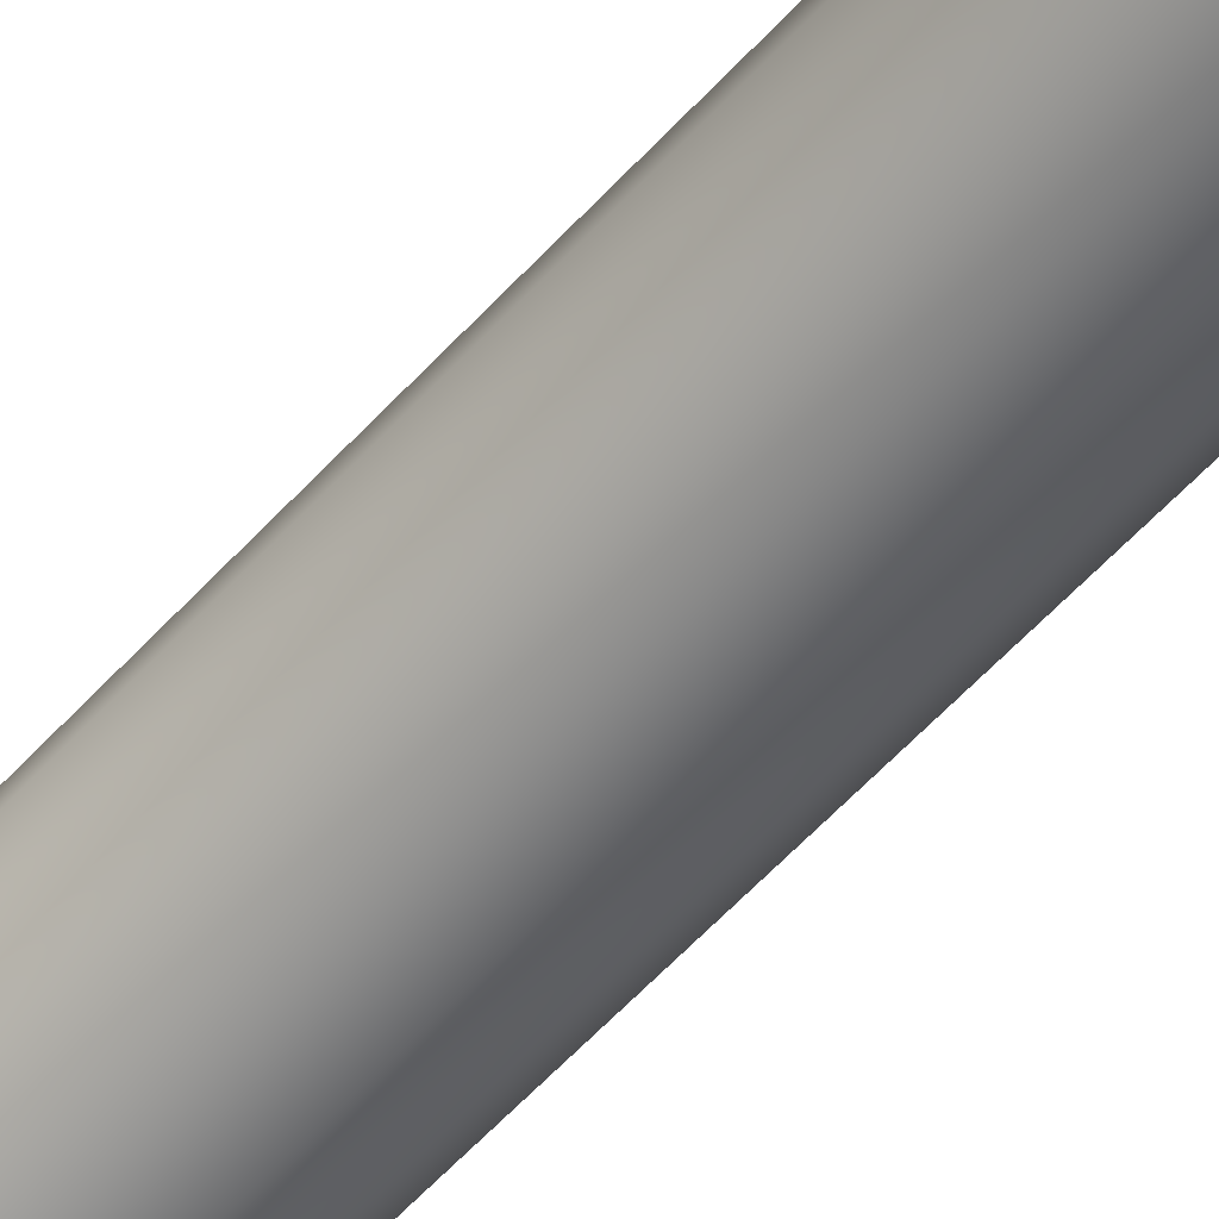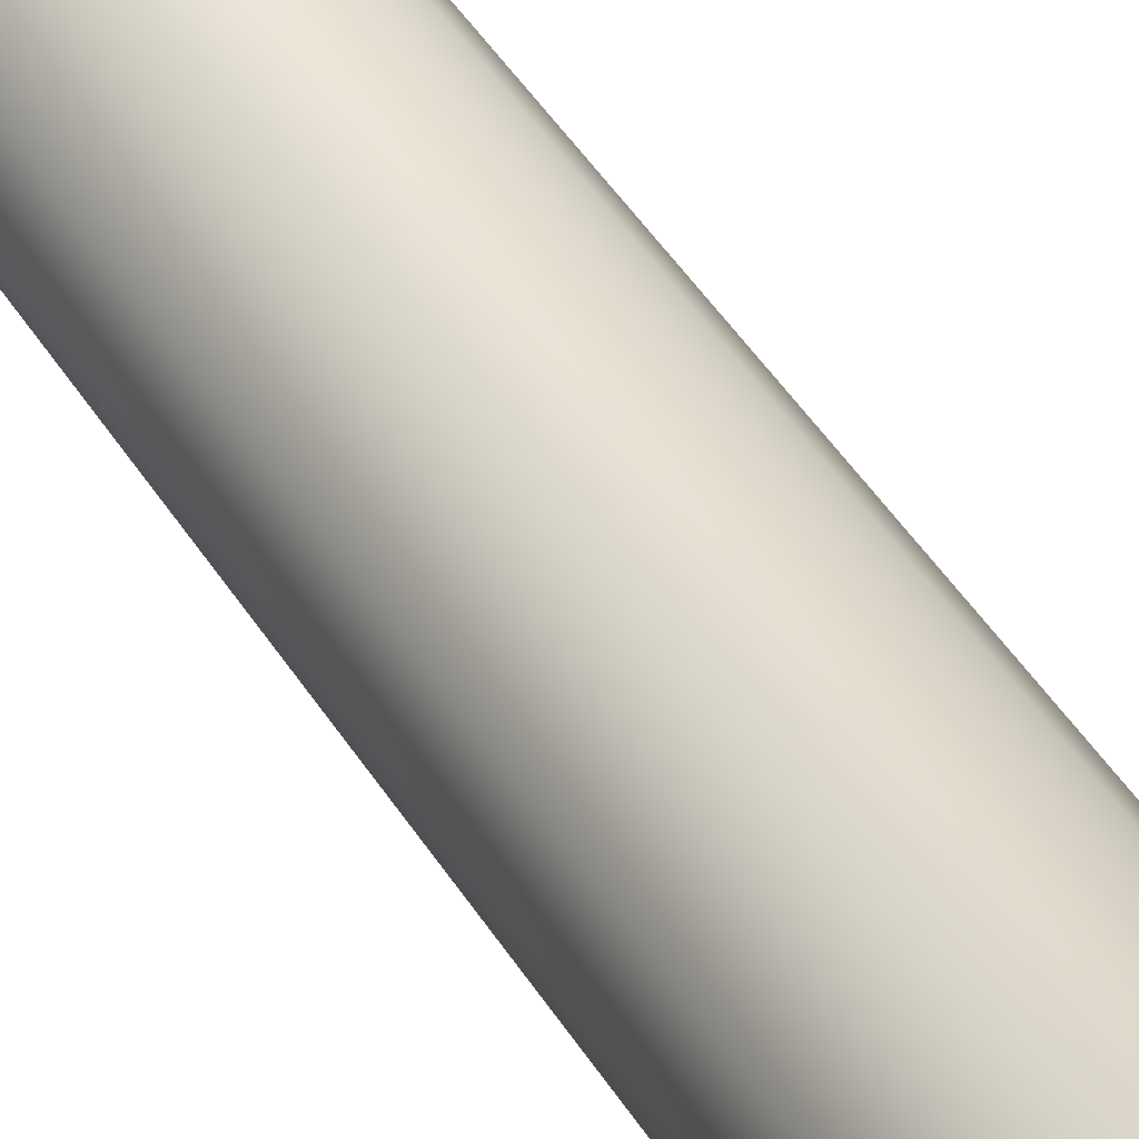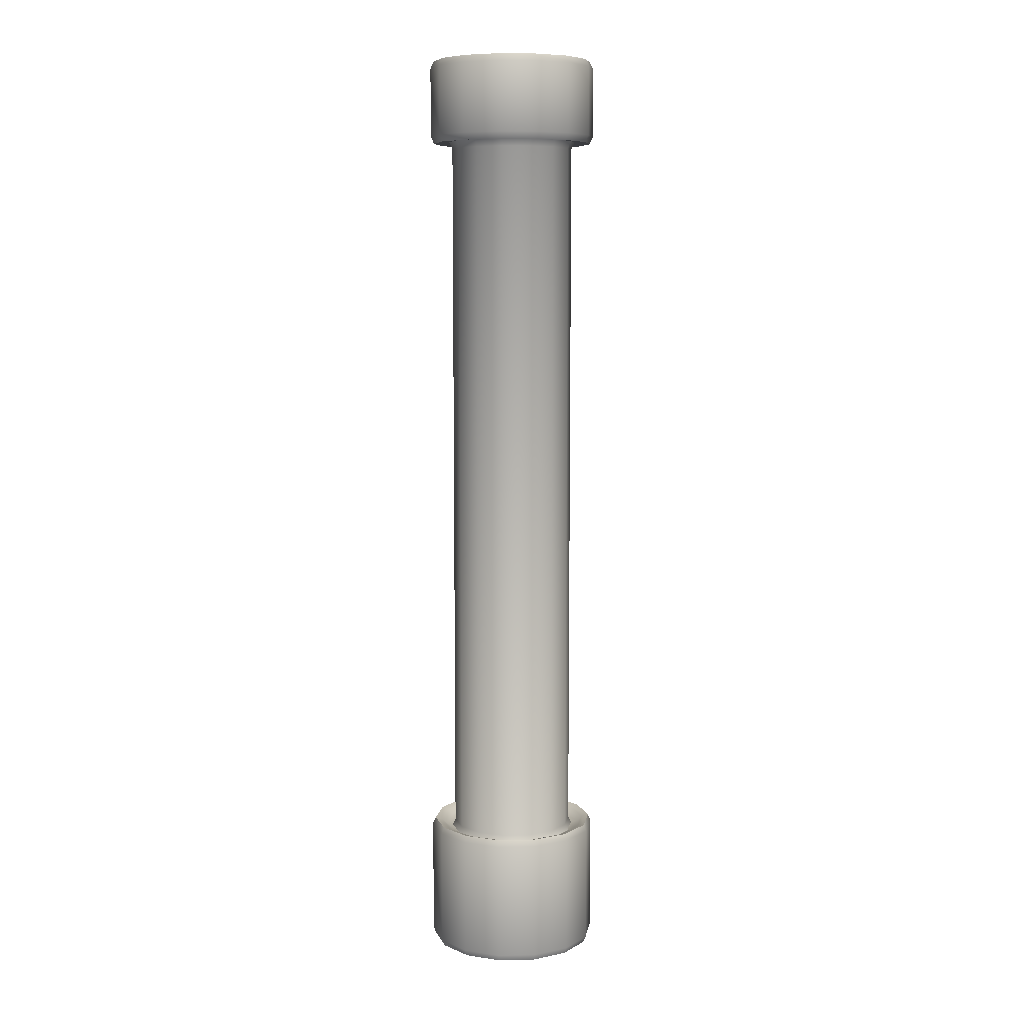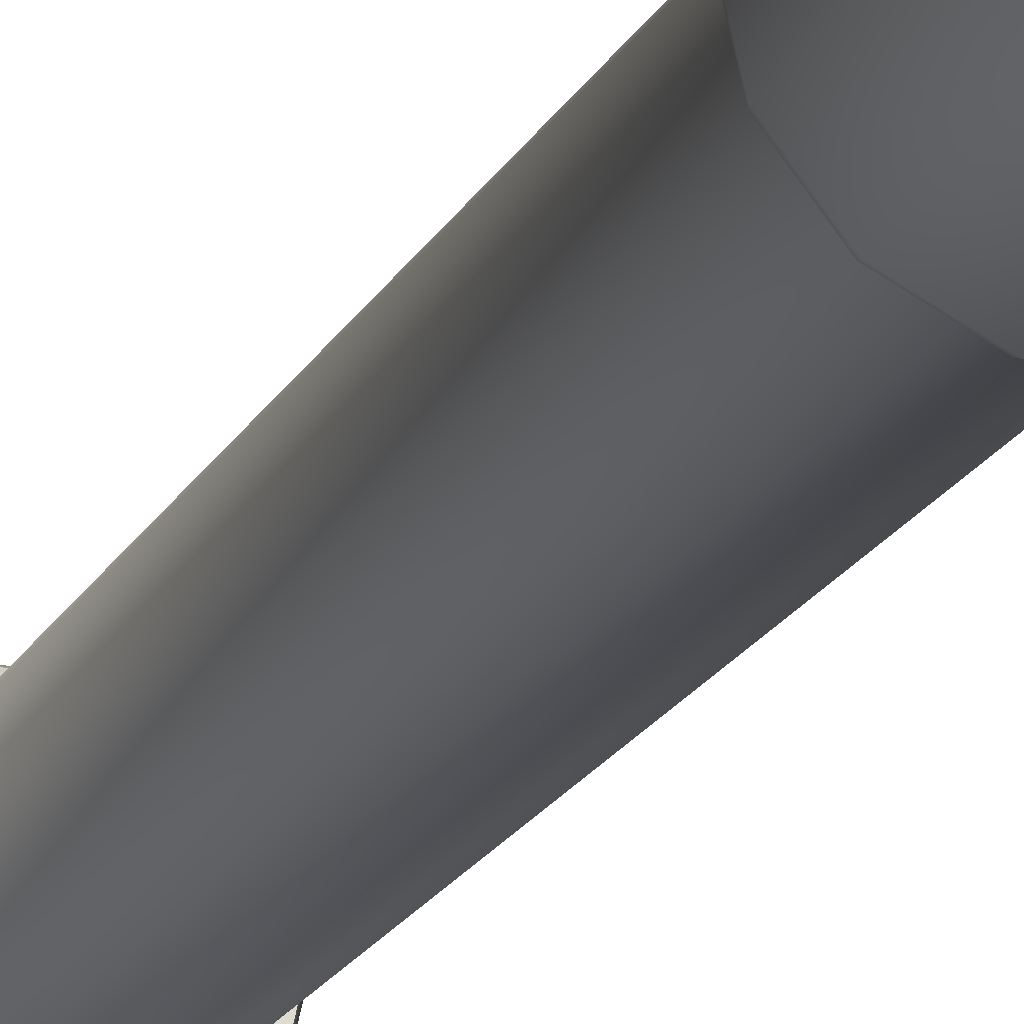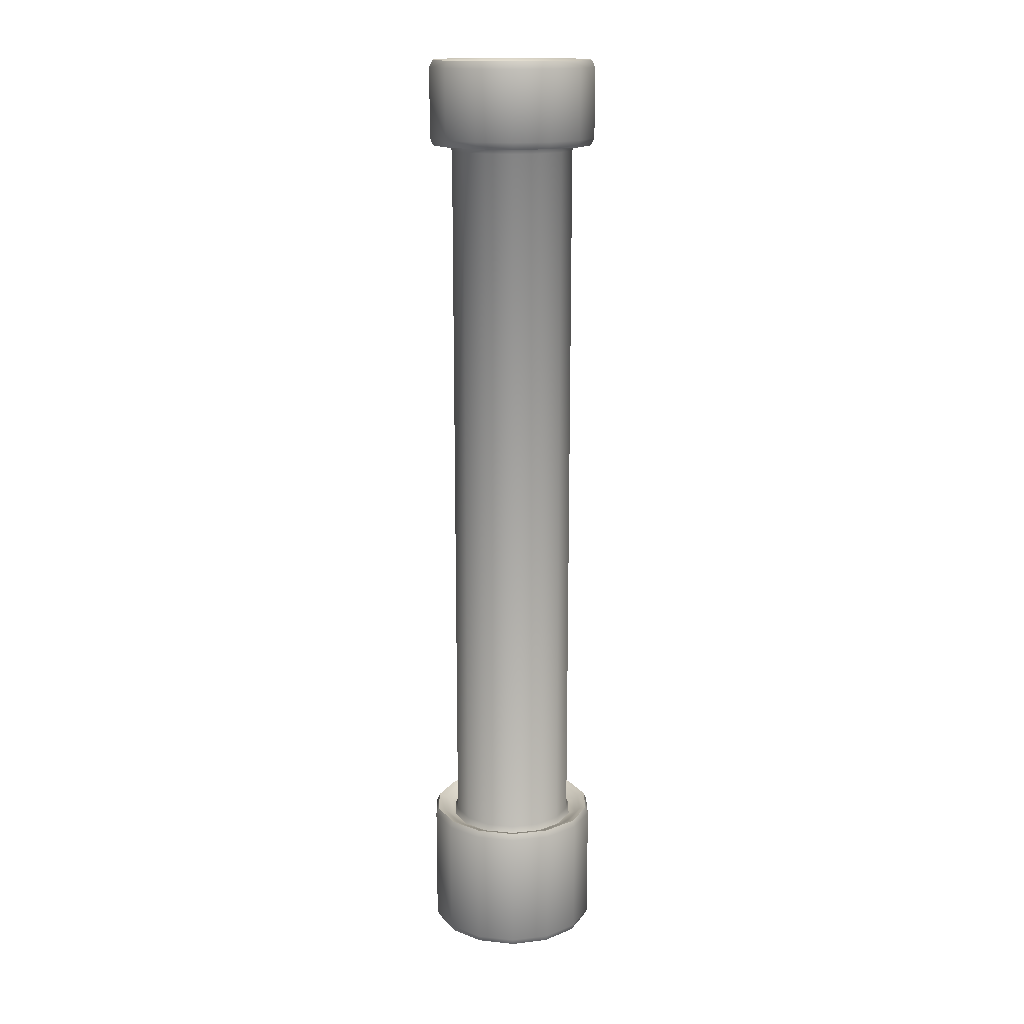
<metadata>
{"format":"obj","ext":"obj","renderer":"f3d","projection":"perspective","resolution":1024,"background":"white","views":[{"elev":-58.0,"azim":-41.7,"up":"+Z"},{"elev":41.8,"azim":-28.4,"up":"+Z"},{"elev":8.1,"azim":73.7,"up":"+Y"},{"elev":-19.6,"azim":-20.5,"up":"+Z"},{"elev":15.8,"azim":89.3,"up":"+Y"}]}
</metadata>
<code>
o Soporte
v -15.66 0.09957 0.09979
v -15.59 0.09957 0.1798
v -15.5 0.09957 0.2242
v -15.4 0.09957 0.2242
v -15.31 0.09957 0.1798
v -15.24 0.09957 0.09979
v -15.22 0.09957 -0
v -15.24 0.09957 -0.09979
v -15.31 0.09957 -0.1798
v -15.4 0.09957 -0.2242
v -15.5 0.09957 -0.2242
v -15.59 0.09957 -0.1798
v -15.66 0.09957 -0.09979
v -15.68 0.09957 0
v -15.66 3.504 0.09979
v -15.59 3.504 0.1798
v -15.5 3.504 0.2242
v -15.4 3.504 0.2242
v -15.31 3.504 0.1798
v -15.24 3.504 0.09979
v -15.22 3.504 -0
v -15.24 3.504 -0.09979
v -15.31 3.504 -0.1798
v -15.4 3.504 -0.2242
v -15.5 3.504 -0.2242
v -15.59 3.504 -0.1798
v -15.66 3.504 -0.09979
v -15.68 3.504 0
v -15.69 3.225 0.1177
v -15.66 3.202 0.09979
v -15.67 3.228 0.1051
v -15.68 3.202 0
v -15.72 3.225 0
v -15.69 3.228 0
v -15.62 3.225 0.2122
v -15.59 3.202 0.1798
v -15.6 3.228 0.1893
v -15.51 3.225 0.2646
v -15.5 3.202 0.2242
v -15.5 3.228 0.236
v -15.39 3.225 0.2646
v -15.4 3.202 0.2242
v -15.39 3.228 0.236
v -15.28 3.225 0.2122
v -15.31 3.202 0.1798
v -15.3 3.228 0.1893
v -15.2 3.225 0.1177
v -15.24 3.202 0.09979
v -15.23 3.228 0.1051
v -15.18 3.225 -0
v -15.22 3.202 -0
v -15.21 3.228 -0
v -15.2 3.225 -0.1177
v -15.24 3.202 -0.09979
v -15.23 3.228 -0.1051
v -15.28 3.225 -0.2122
v -15.31 3.202 -0.1798
v -15.3 3.228 -0.1893
v -15.39 3.225 -0.2646
v -15.4 3.202 -0.2242
v -15.39 3.228 -0.236
v -15.51 3.225 -0.2646
v -15.5 3.202 -0.2242
v -15.5 3.228 -0.236
v -15.62 3.225 -0.2122
v -15.59 3.202 -0.1798
v -15.6 3.228 -0.1893
v -15.69 3.225 -0.1177
v -15.66 3.202 -0.09979
v -15.67 3.228 -0.1051
v -15.73 3.249 0.1357
v -15.69 3.225 0.1177
v -15.72 3.222 0.1304
v -15.73 3.504 0.1357
v -15.69 3.527 0.1177
v -15.72 3.53 0.1304
v -15.72 3.527 0
v -15.76 3.504 0
v -15.75 3.53 0
v -15.72 3.225 0
v -15.76 3.249 0
v -15.75 3.222 0
v -15.64 3.249 0.2445
v -15.62 3.225 0.2122
v -15.64 3.222 0.235
v -15.64 3.504 0.2445
v -15.62 3.527 0.2122
v -15.64 3.53 0.235
v -15.52 3.249 0.3049
v -15.51 3.225 0.2646
v -15.52 3.222 0.2931
v -15.52 3.504 0.3049
v -15.51 3.527 0.2646
v -15.52 3.53 0.2931
v -15.38 3.249 0.3049
v -15.39 3.225 0.2646
v -15.38 3.222 0.2931
v -15.38 3.504 0.3049
v -15.39 3.527 0.2646
v -15.38 3.53 0.2931
v -15.25 3.249 0.2445
v -15.28 3.225 0.2122
v -15.26 3.222 0.235
v -15.25 3.504 0.2445
v -15.28 3.527 0.2122
v -15.26 3.53 0.235
v -15.17 3.249 0.1357
v -15.2 3.225 0.1177
v -15.18 3.222 0.1304
v -15.17 3.504 0.1357
v -15.2 3.527 0.1177
v -15.18 3.53 0.1304
v -15.14 3.249 -0
v -15.18 3.225 -0
v -15.15 3.222 -0
v -15.14 3.504 -0
v -15.18 3.527 -0
v -15.15 3.53 -0
v -15.17 3.249 -0.1357
v -15.2 3.225 -0.1177
v -15.18 3.222 -0.1304
v -15.17 3.504 -0.1357
v -15.2 3.527 -0.1177
v -15.18 3.53 -0.1304
v -15.25 3.249 -0.2445
v -15.28 3.225 -0.2122
v -15.26 3.222 -0.235
v -15.25 3.504 -0.2445
v -15.28 3.527 -0.2122
v -15.26 3.53 -0.235
v -15.38 3.249 -0.3049
v -15.39 3.225 -0.2646
v -15.38 3.222 -0.2931
v -15.38 3.504 -0.3049
v -15.39 3.527 -0.2646
v -15.38 3.53 -0.2931
v -15.52 3.249 -0.3049
v -15.51 3.225 -0.2646
v -15.52 3.222 -0.2931
v -15.52 3.504 -0.3049
v -15.51 3.527 -0.2646
v -15.52 3.53 -0.2931
v -15.64 3.249 -0.2445
v -15.62 3.225 -0.2122
v -15.64 3.222 -0.235
v -15.64 3.504 -0.2445
v -15.62 3.527 -0.2122
v -15.64 3.53 -0.235
v -15.73 3.249 -0.1357
v -15.69 3.225 -0.1177
v -15.72 3.222 -0.1304
v -15.73 3.504 -0.1357
v -15.69 3.527 -0.1177
v -15.72 3.53 -0.1304
v -15.69 0.5136 0.1155
v -15.66 0.5298 0.09979
v -15.67 0.5058 0.1044
v -15.68 0.5298 0
v -15.71 0.5136 0
v -15.69 0.5058 0
v -15.61 0.5136 0.2081
v -15.59 0.5298 0.1798
v -15.6 0.5058 0.1881
v -15.51 0.5136 0.2595
v -15.5 0.5298 0.2242
v -15.5 0.5058 0.2346
v -15.39 0.5136 0.2595
v -15.4 0.5298 0.2242
v -15.4 0.5058 0.2346
v -15.28 0.5136 0.2081
v -15.31 0.5298 0.1798
v -15.3 0.5058 0.1881
v -15.21 0.5136 0.1155
v -15.24 0.5298 0.09979
v -15.23 0.5058 0.1044
v -15.18 0.5136 -0
v -15.22 0.5298 -0
v -15.21 0.5058 -0
v -15.21 0.5136 -0.1155
v -15.24 0.5298 -0.09979
v -15.23 0.5058 -0.1044
v -15.28 0.5136 -0.2081
v -15.31 0.5298 -0.1798
v -15.3 0.5058 -0.1881
v -15.39 0.5136 -0.2595
v -15.4 0.5298 -0.2242
v -15.4 0.5058 -0.2346
v -15.51 0.5136 -0.2595
v -15.5 0.5298 -0.2242
v -15.5 0.5058 -0.2346
v -15.61 0.5136 -0.2081
v -15.59 0.5298 -0.1798
v -15.6 0.5058 -0.1881
v -15.69 0.5136 -0.1155
v -15.66 0.5298 -0.09979
v -15.67 0.5058 -0.1044
v -15.71 0.05375 0.1236
v -15.74 0.06999 0.1393
v -15.73 0.046 0.1347
v -15.77 0.06999 0
v -15.73 0.05375 0
v -15.76 0.046 0
v -15.63 0.05375 0.2228
v -15.65 0.06999 0.2511
v -15.64 0.046 0.2428
v -15.51 0.05375 0.2778
v -15.52 0.06999 0.3131
v -15.52 0.046 0.3027
v -15.39 0.05375 0.2778
v -15.38 0.06999 0.3131
v -15.38 0.046 0.3027
v -15.27 0.05375 0.2228
v -15.25 0.06999 0.2511
v -15.26 0.046 0.2428
v -15.19 0.05375 0.1236
v -15.16 0.06999 0.1393
v -15.17 0.046 0.1347
v -15.16 0.05375 -0
v -15.13 0.06999 -0
v -15.14 0.046 -0
v -15.19 0.05375 -0.1236
v -15.16 0.06999 -0.1393
v -15.17 0.046 -0.1347
v -15.27 0.05375 -0.2228
v -15.25 0.06999 -0.2511
v -15.26 0.046 -0.2428
v -15.39 0.05375 -0.2778
v -15.38 0.06999 -0.3131
v -15.38 0.046 -0.3027
v -15.51 0.05375 -0.2778
v -15.52 0.06999 -0.3131
v -15.52 0.046 -0.3027
v -15.63 0.05375 -0.2228
v -15.65 0.06999 -0.2511
v -15.64 0.046 -0.2428
v -15.71 0.05375 -0.1236
v -15.74 0.06999 -0.1393
v -15.73 0.046 -0.1347
v -15.74 0.513 0.1393
v -15.71 0.5292 0.1236
v -15.73 0.537 0.1347
v -15.73 0.5292 0
v -15.77 0.513 0
v -15.76 0.537 0
v -15.65 0.513 0.2511
v -15.63 0.5292 0.2228
v -15.64 0.537 0.2428
v -15.52 0.513 0.3131
v -15.51 0.5292 0.2778
v -15.52 0.537 0.3027
v -15.38 0.513 0.3131
v -15.39 0.5292 0.2778
v -15.38 0.537 0.3027
v -15.25 0.513 0.2511
v -15.27 0.5292 0.2228
v -15.26 0.537 0.2428
v -15.16 0.513 0.1393
v -15.19 0.5292 0.1236
v -15.17 0.537 0.1347
v -15.13 0.513 -0
v -15.16 0.5292 -0
v -15.14 0.537 -0
v -15.16 0.513 -0.1393
v -15.19 0.5292 -0.1236
v -15.17 0.537 -0.1347
v -15.25 0.513 -0.2511
v -15.27 0.5292 -0.2228
v -15.26 0.537 -0.2428
v -15.38 0.513 -0.3131
v -15.39 0.5292 -0.2778
v -15.38 0.537 -0.3027
v -15.52 0.513 -0.3131
v -15.51 0.5292 -0.2778
v -15.52 0.537 -0.3027
v -15.65 0.513 -0.2511
v -15.63 0.5292 -0.2228
v -15.64 0.537 -0.2428
v -15.74 0.513 -0.1393
v -15.71 0.5292 -0.1236
v -15.73 0.537 -0.1347
f 119 122 116 113
f 186 60 57 183
f 59 62 138 132
f 143 146 140 137
f 28 27 153 77
f 189 63 60 186
f 113 116 110 107
f 192 66 63 189
f 195 69 66 192
f 137 140 134 131
f 158 32 69 195
f 16 15 75 87
f 162 36 30 156
f 107 110 104 101
f 165 39 36 162
f 83 86 74 71
f 65 68 150 144
f 62 65 144 138
f 56 59 132 126
f 53 56 126 120
f 50 53 120 114
f 47 50 114 108
f 44 47 108 102
f 41 44 102 96
f 38 41 96 90
f 35 38 90 84
f 68 33 80 150
f 33 29 72 80
f 15 28 77 75
f 71 74 78 81
f 17 16 87 93
f 18 17 93 99
f 19 18 99 105
f 20 19 105 111
f 21 20 111 117
f 22 21 117 123
f 23 22 123 129
f 24 23 129 135
f 25 24 135 141
f 26 25 141 147
f 27 26 147 153
f 89 92 86 83
f 183 57 54 180
f 95 98 92 89
f 149 152 146 143
f 180 54 51 177
f 177 51 48 174
f 125 128 122 119
f 174 48 45 171
f 101 104 98 95
f 155 159 242 240
f 171 45 42 168
f 168 42 39 165
f 131 134 128 125
f 81 78 152 149
f 156 30 32 158
f 167 164 249 252
f 234 275 272 231
f 207 248 245 204
f 159 194 279 242
f 161 155 240 246
f 219 260 257 216
f 164 161 246 249
f 14 1 197 201
f 231 272 269 228
f 13 14 201 236
f 194 191 276 279
f 216 257 254 213
f 191 188 273 276
f 188 185 270 273
f 1 2 203 197
f 198 239 243 200
f 3 4 209 206
f 4 5 212 209
f 5 6 215 212
f 6 7 218 215
f 7 8 221 218
f 8 9 224 221
f 9 10 227 224
f 10 11 230 227
f 11 12 233 230
f 12 13 236 233
f 2 3 206 203
f 222 263 260 219
f 170 167 252 255
f 173 170 255 258
f 210 251 248 207
f 237 278 275 234
f 176 173 258 261
f 225 266 263 222
f 179 176 261 264
f 182 179 264 267
f 213 254 251 210
f 200 243 278 237
f 204 245 239 198
f 185 182 267 270
f 228 269 266 225
f 33 68 70 34
f 34 70 69 32
f 68 65 67 70
f 70 67 66 69
f 65 62 64 67
f 67 64 63 66
f 62 59 61 64
f 64 61 60 63
f 59 56 58 61
f 61 58 57 60
f 56 53 55 58
f 58 55 54 57
f 53 50 52 55
f 55 52 51 54
f 50 47 49 52
f 52 49 48 51
f 47 44 46 49
f 49 46 45 48
f 44 41 43 46
f 46 43 42 45
f 41 38 40 43
f 43 40 39 42
f 38 35 37 40
f 40 37 36 39
f 35 29 31 37
f 37 31 30 36
f 29 33 34 31
f 31 34 32 30
f 75 77 79 76
f 76 79 78 74
f 74 86 88 76
f 76 88 87 75
f 86 92 94 88
f 88 94 93 87
f 92 98 100 94
f 94 100 99 93
f 98 104 106 100
f 100 106 105 99
f 104 110 112 106
f 106 112 111 105
f 110 116 118 112
f 112 118 117 111
f 116 122 124 118
f 118 124 123 117
f 122 128 130 124
f 124 130 129 123
f 128 134 136 130
f 130 136 135 129
f 134 140 142 136
f 136 142 141 135
f 140 146 148 142
f 142 148 147 141
f 146 152 154 148
f 148 154 153 147
f 152 78 79 154
f 154 79 77 153
f 81 149 151 82
f 82 151 150 80
f 149 143 145 151
f 151 145 144 150
f 143 137 139 145
f 145 139 138 144
f 137 131 133 139
f 139 133 132 138
f 131 125 127 133
f 133 127 126 132
f 125 119 121 127
f 127 121 120 126
f 119 113 115 121
f 121 115 114 120
f 113 107 109 115
f 115 109 108 114
f 107 101 103 109
f 109 103 102 108
f 101 95 97 103
f 103 97 96 102
f 95 89 91 97
f 97 91 90 96
f 89 83 85 91
f 91 85 84 90
f 83 71 73 85
f 85 73 72 84
f 71 81 82 73
f 73 82 80 72
f 156 158 160 157
f 157 160 159 155
f 162 156 157 163
f 163 157 155 161
f 165 162 163 166
f 166 163 161 164
f 168 165 166 169
f 169 166 164 167
f 171 168 169 172
f 172 169 167 170
f 174 171 172 175
f 175 172 170 173
f 177 174 175 178
f 178 175 173 176
f 180 177 178 181
f 181 178 176 179
f 183 180 181 184
f 184 181 179 182
f 186 183 184 187
f 187 184 182 185
f 189 186 187 190
f 190 187 185 188
f 192 189 190 193
f 193 190 188 191
f 195 192 193 196
f 196 193 191 194
f 158 195 196 160
f 160 196 194 159
f 198 200 202 199
f 199 202 201 197
f 197 203 205 199
f 199 205 204 198
f 203 206 208 205
f 205 208 207 204
f 206 209 211 208
f 208 211 210 207
f 209 212 214 211
f 211 214 213 210
f 212 215 217 214
f 214 217 216 213
f 215 218 220 217
f 217 220 219 216
f 218 221 223 220
f 220 223 222 219
f 221 224 226 223
f 223 226 225 222
f 224 227 229 226
f 226 229 228 225
f 227 230 232 229
f 229 232 231 228
f 230 233 235 232
f 232 235 234 231
f 233 236 238 235
f 235 238 237 234
f 236 201 202 238
f 238 202 200 237
f 240 242 244 241
f 241 244 243 239
f 246 240 241 247
f 247 241 239 245
f 249 246 247 250
f 250 247 245 248
f 252 249 250 253
f 253 250 248 251
f 255 252 253 256
f 256 253 251 254
f 258 255 256 259
f 259 256 254 257
f 261 258 259 262
f 262 259 257 260
f 264 261 262 265
f 265 262 260 263
f 267 264 265 268
f 268 265 263 266
f 270 267 268 271
f 271 268 266 269
f 273 270 271 274
f 274 271 269 272
f 276 273 274 277
f 277 274 272 275
f 279 276 277 280
f 280 277 275 278
f 242 279 280 244
f 244 280 278 243
f 29 35 84 72

</code>
